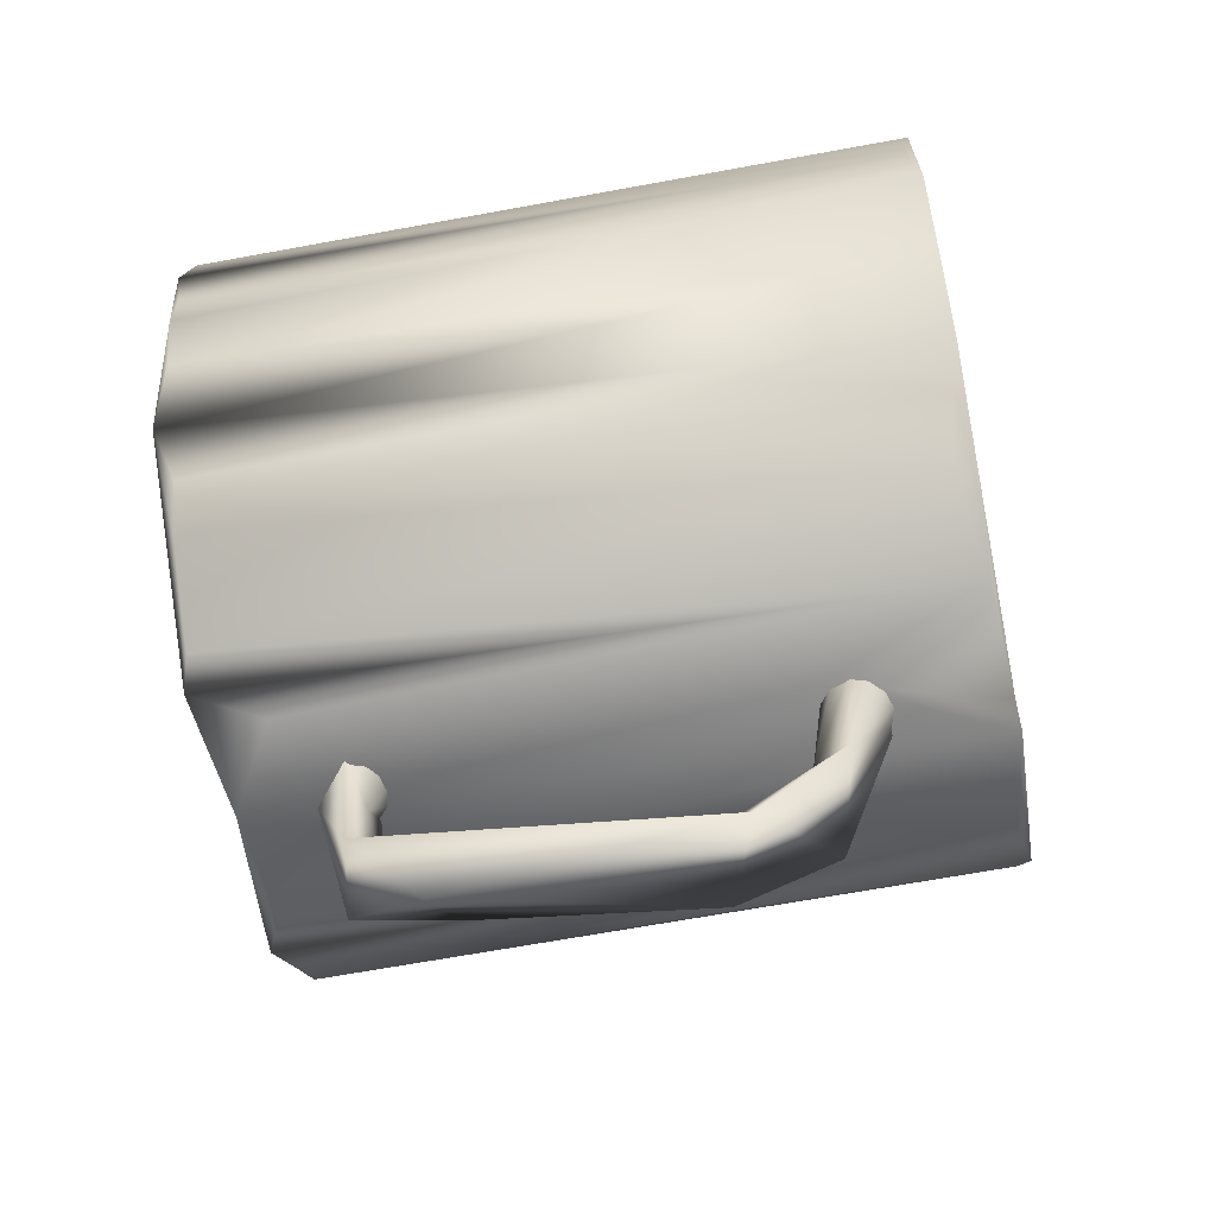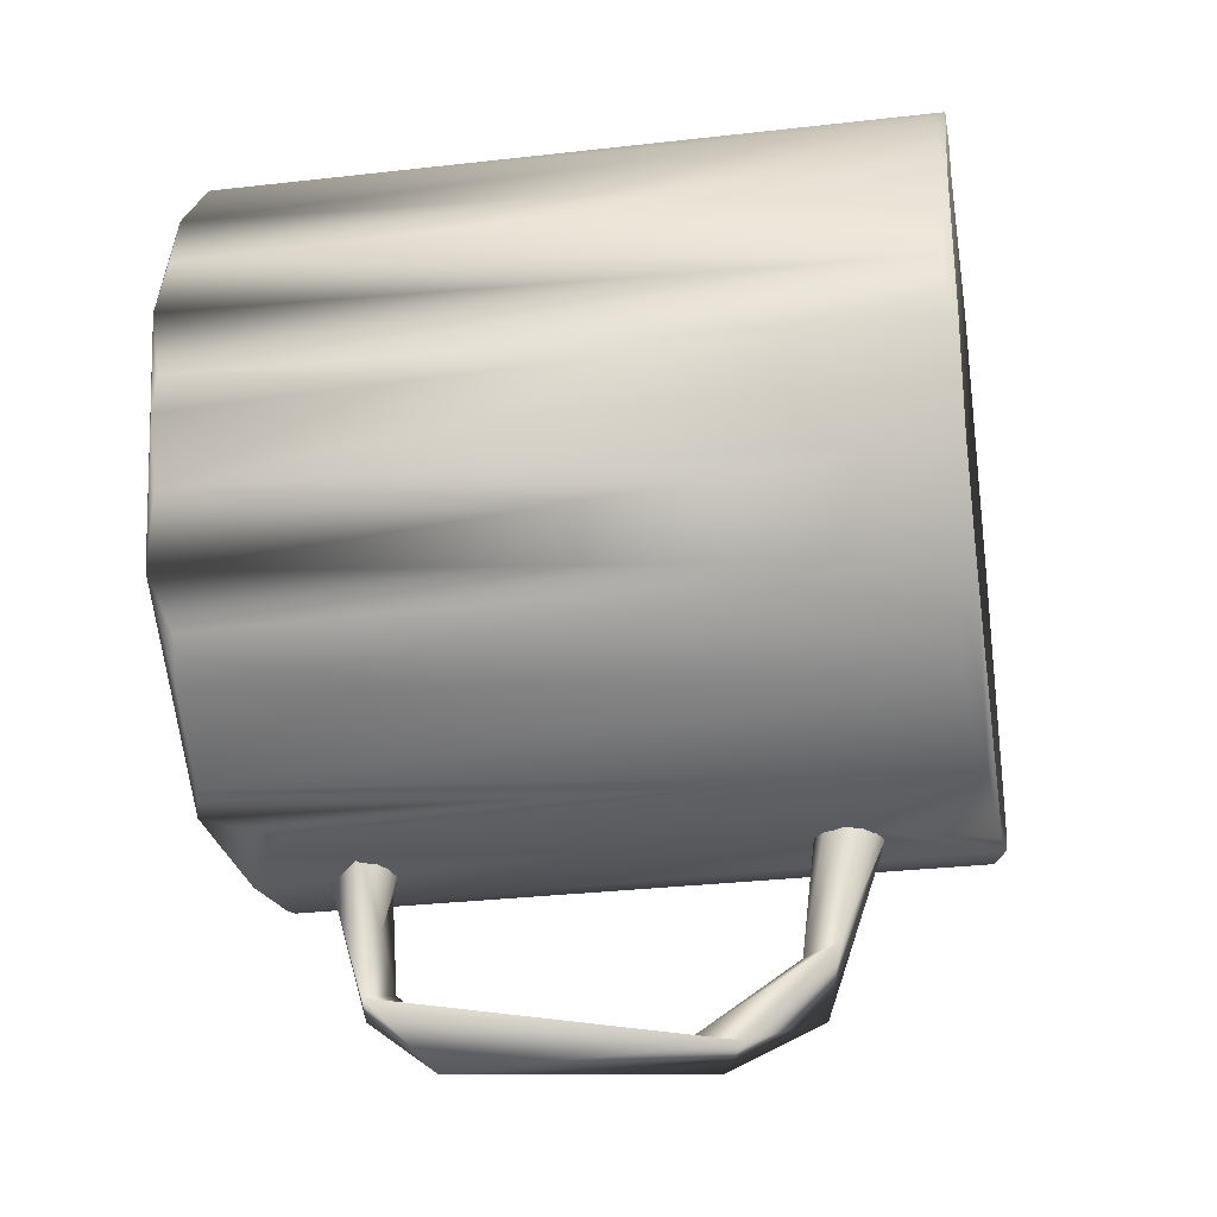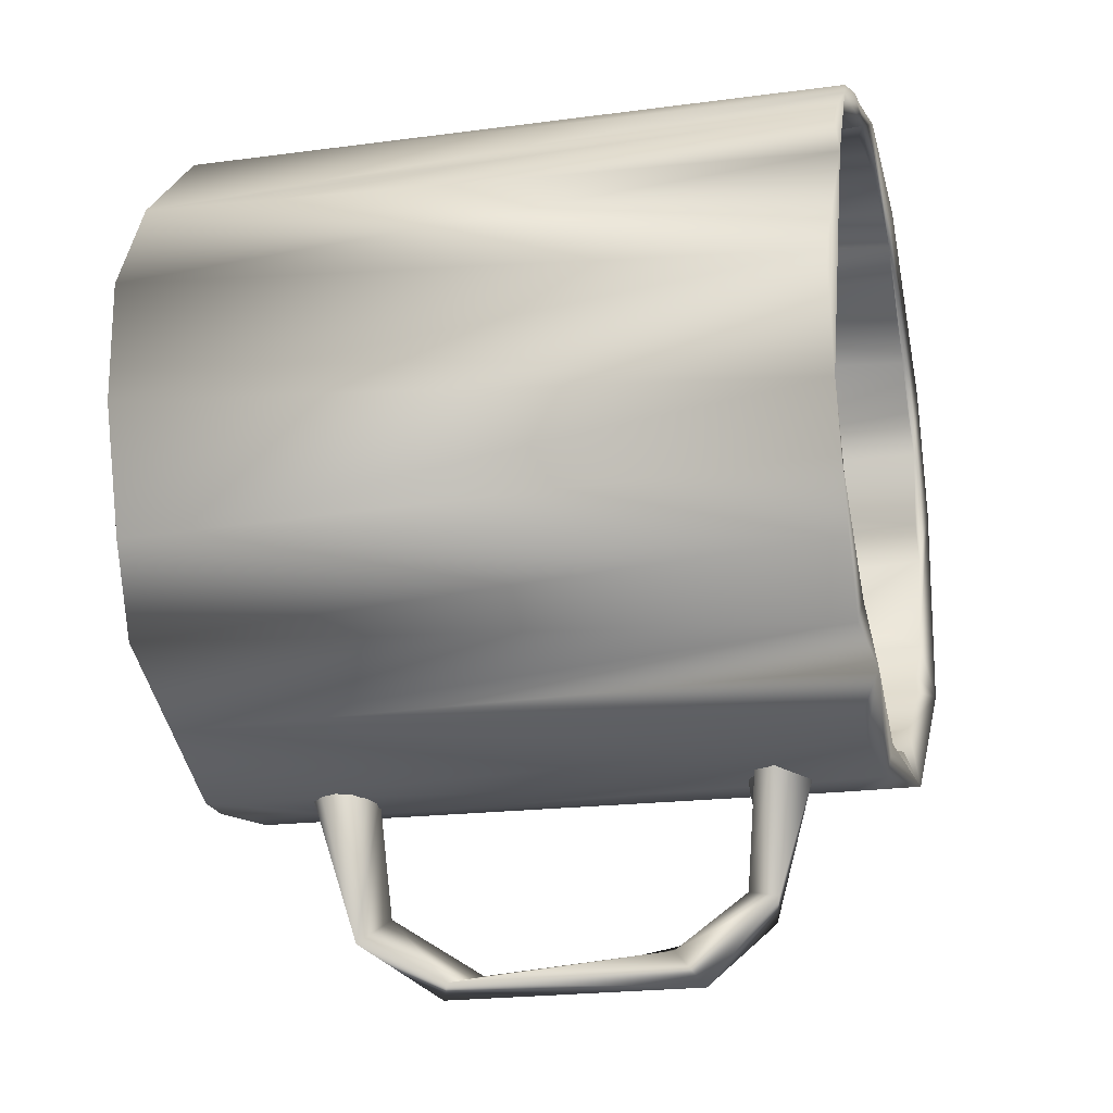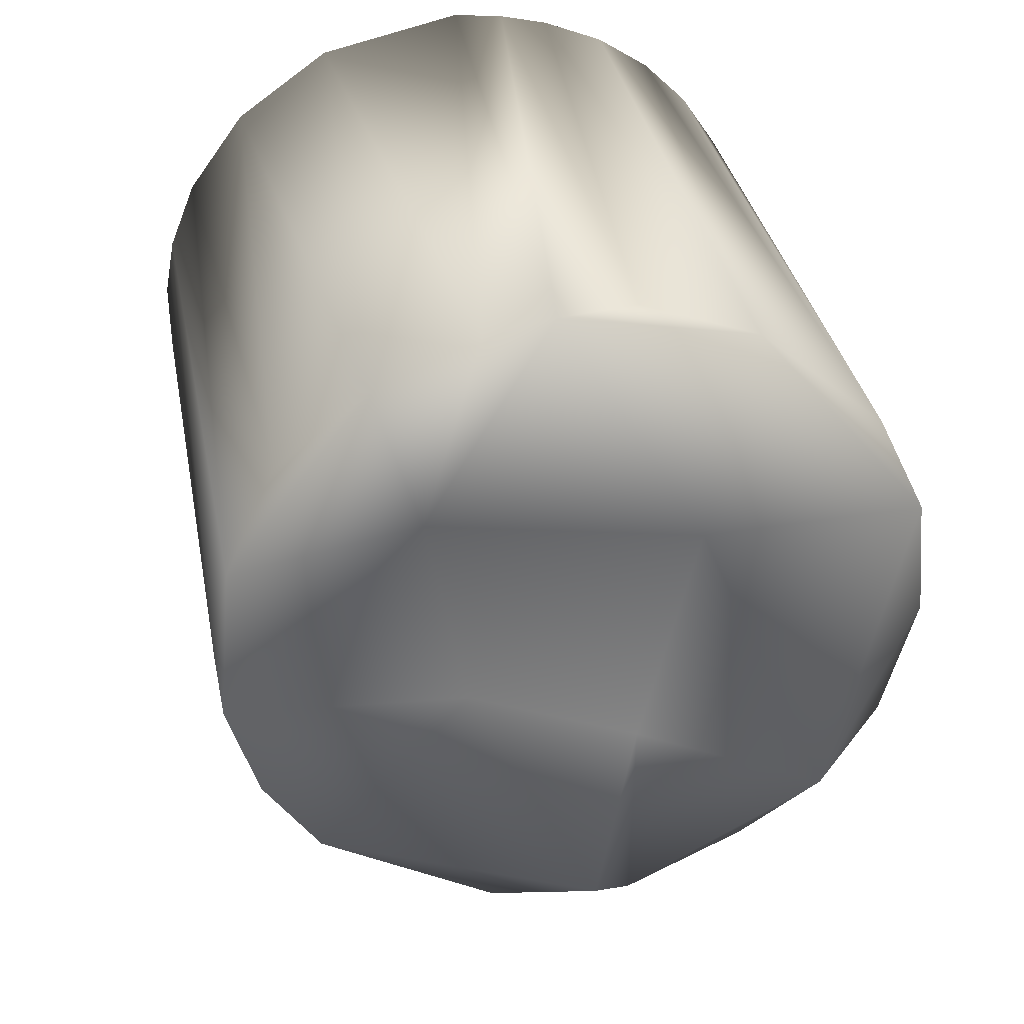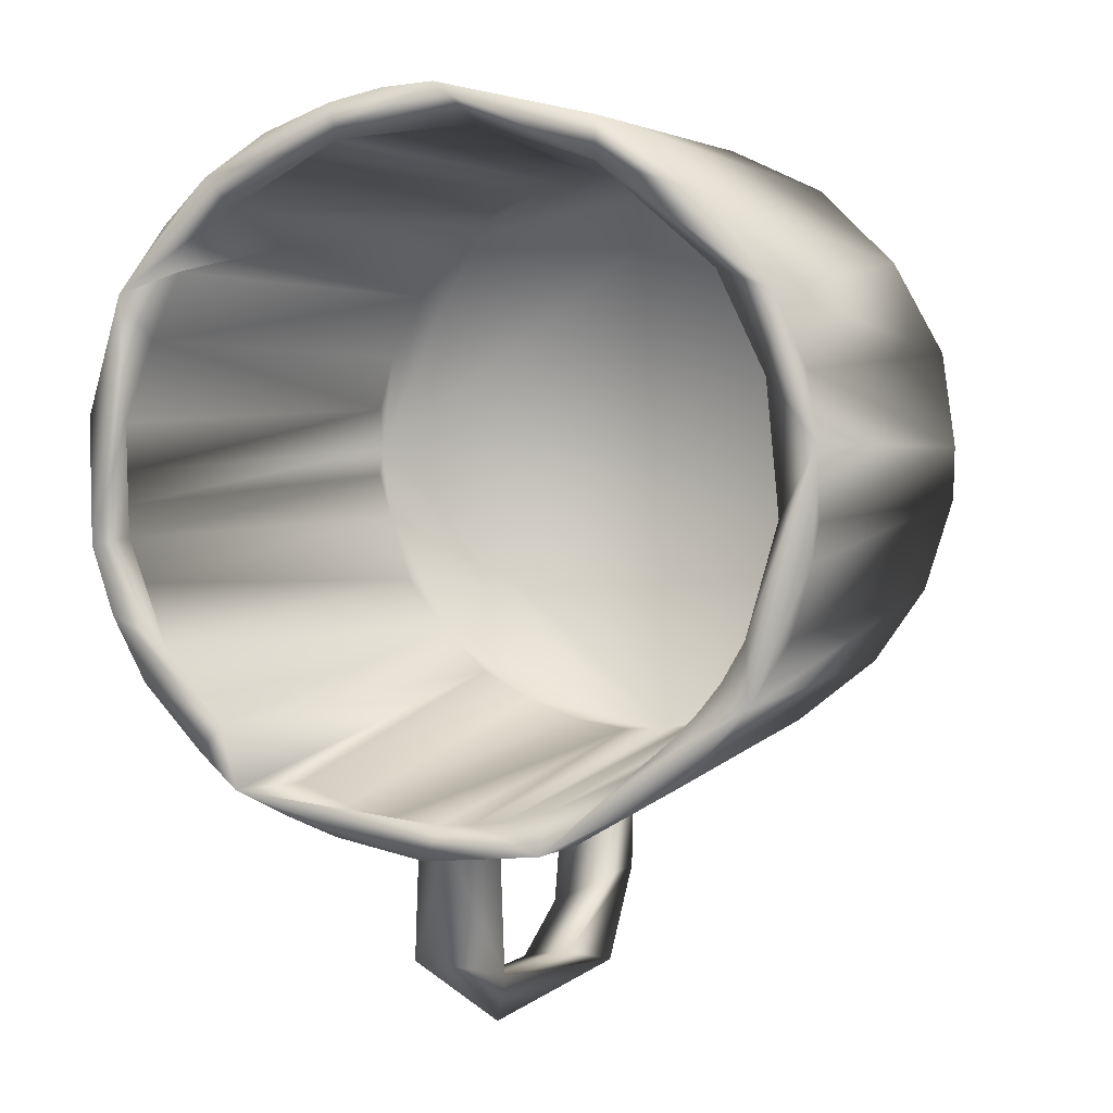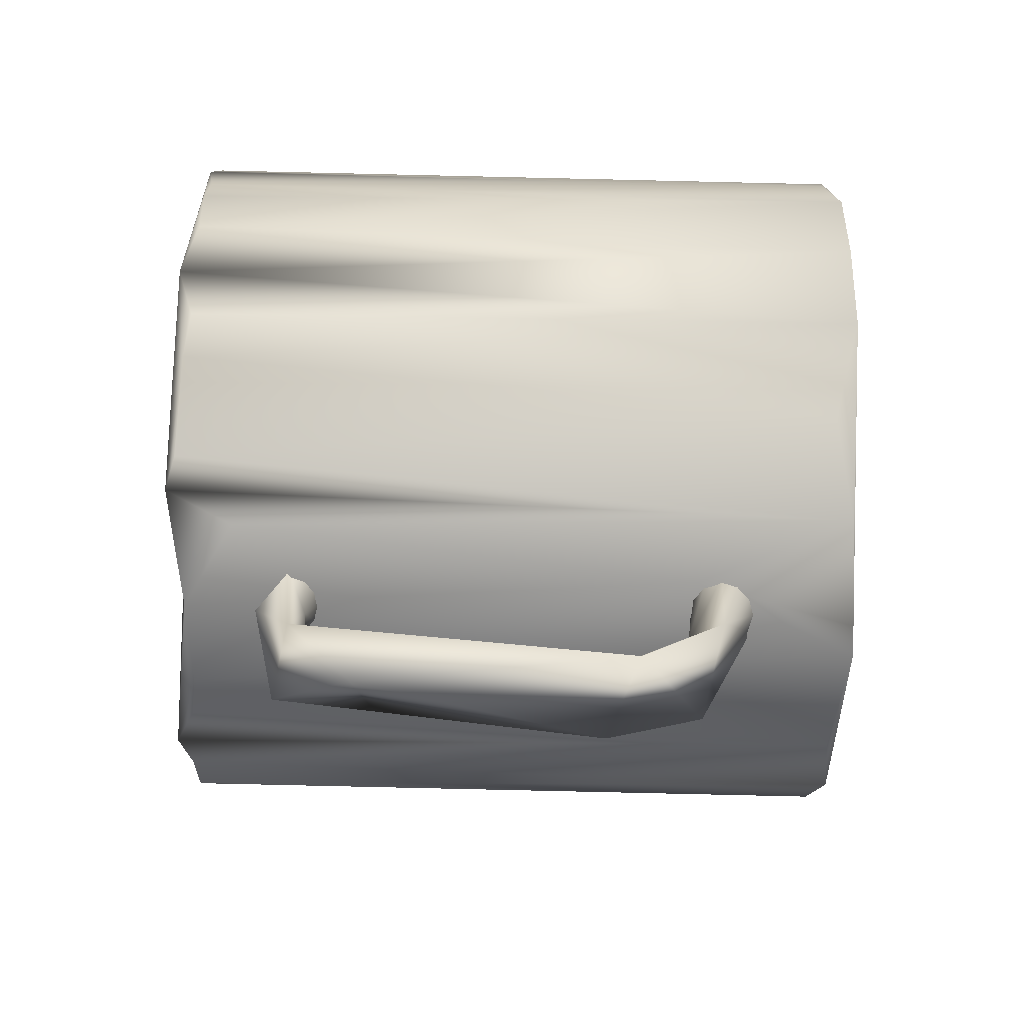
<metadata>
{"format":"obj","ext":"obj","renderer":"f3d","projection":"perspective","resolution":1024,"background":"white","views":[{"elev":-63.6,"azim":100.6,"up":"+Y"},{"elev":-30.3,"azim":99.6,"up":"+Y"},{"elev":-18.0,"azim":-75.1,"up":"+Y"},{"elev":34.5,"azim":169.3,"up":"+Y"},{"elev":4.6,"azim":18.6,"up":"+Y"},{"elev":-70.2,"azim":88.8,"up":"+Y"}]}
</metadata>
<code>
v 0.4149 0.3506 0.09785
v -0.3688 0.2112 0.1095
v 0.2963 -0.2643 0.109
v -0.1976 -0.466 0.09837
v 0.264 0.9664 0.01639
v 0.8055 0.5977 0.07518
v 0.9511 0.3164 0.01861
v 0.9906 -0.1447 0.01867
v 0.7455 -0.6682 0.02458
v 0.2447 -0.9708 0.04369
v -0.06983 -1.001 0.02553
v -0.5149 -0.8642 0.05588
v -0.7439 -0.67 0.01988
v -0.9075 -0.43 0.04346
v -1 -0.07023 0.03841
v -0.4641 0.895 0.0161
v -0.1321 0.8909 0.1703
v -0.2613 0.8612 0.2119
v -0.3444 0.8315 0.204
v -0.7483 0.5 0.1847
v -0.833 0.3492 1.925
v -0.5666 0.6992 0.168
v -0.848 0.3034 0.1987
v -0.8916 0.1323 0.2045
v -0.9 -6.2e-05 0.168
v -0.8957 -0.08822 0.2044
v -0.872 -0.2265 0.168
v -0.7909 -0.4353 0.2019
v -0.6705 -0.6023 0.168
v -0.3781 -0.8178 0.1873
v -0.2113 -0.8759 0.1948
v -0.03639 -0.9003 0.2091
v 0.08776 -0.8957 0.168
v 0.1756 -0.8827 0.2119
v 0.3109 -0.8456 0.168
v 0.5402 -0.7215 1.956
v 0.6957 -0.571 0.2119
v 0.7768 -0.4565 0.1926
v 0.6366 -0.6362 0.1857
v 0.8757 -0.212 0.168
v 0.9003 -0.03639 0.203
v 0.8827 0.1756 1.062
v 0.8956 0.08915 0.168
v 0.8613 0.2612 0.1923
v 0.8142 0.3851 0.1976
v 0.7316 0.5253 1.967
v 0.6671 0.605 0.168
v 0.5108 0.7444 0.2056
v 0.2727 0.8606 0.168
v 0.000408 1 1.993
v -0.1323 0.8916 1.967
v 0.07163 0.9993 0.01892
v -0.2612 0.8613 1.997
v -0.5709 0.6958 1.975
v -0.3923 0.8111 1.971
v -0.4668 0.771 0.2656
v -0.6344 0.773 1.998
v -0.658 0.615 1.454
v -0.7283 0.5304 1.97
v -0.8822 0.4709 2.013
v 0.7096 0.7091 1.985
v 0.8819 0.4714 1.992
v -0.8909 0.1322 1.969
v 0.964 0.2767 1.979
v -0.9 -0 1.961
v -0.8827 -0.1754 1.972
v -0.8957 -0.08822 1.961
v 0.9956 -0.09466 1.968
v 0.9952 0.09806 1.996
v 0.9808 -0.1951 1.981
v -0.984 -0.1953 1.993
v -0.8509 -0.2962 1.97
v -0.7768 -0.4565 1.982
v 0.6344 -0.773 1.978
v -0.5254 -0.7315 0.2011
v -0.5553 -0.8316 2.017
v -0.6108 -0.6623 1.991
v -0.3923 -0.8111 1.964
v 0.3829 -0.9238 1.988
v -0.2613 -0.8612 1.967
v -0.1399 -0.8901 1.965
v 3e-06 -0.9 1.976
v 0.08822 -0.8957 1.961
v 0.1756 -0.8827 1.961
v 0.2909 -0.9567 2.013
v 0.2962 -0.8509 1.967
v -0.04579 -0.9993 1.961
v 0.4599 -0.7751 1.807
v 0.6364 -0.6364 1.966
v 0.6957 -0.571 1.971
v 0.7483 -0.5 1.961
v 0.8315 -0.5555 2.01
v -0.9239 -0.3827 1.993
v 0.8111 -0.3922 1.971
v 0.8635 -0.2604 1.693
v 0.8957 -0.08822 1.973
v 0.9003 0.03639 1.965
v -0.991 0.147 1.982
v 0.8614 0.2608 1.975
v 0.8148 0.3854 1.967
v -0.9598 0.292 0.0198
v 0.6364 0.6364 1.967
v 0.5365 0.7234 1.965
v 0.4245 0.7936 1.976
v 0.2961 0.8509 1.973
v -0.2903 0.9569 1.979
v -8.3e-05 0.9 1.969
v 0.1184 0.8928 1.978
v 1 0.0241 0.05501
v 0.737 -0.6776 1.963
v 0.1977 -0.9802 1.824
v 0.4283 0.905 1.991
v 0.5168 -0.8589 0.09578
v -0.2998 -0.9538 1.945
v -0.4283 -0.905 1.959
v -0.6725 -0.7417 1.984
v 0.556 0.8323 0.01664
v 0.05561 -0.9997 0.4811
v -0.1678 -0.9897 0.01866
v -0.8252 0.5741 0.03684
v -0.1485 0.9901 0.06362
v -0.1467 0.9904 1.977
v 0.9045 -0.4328 0.02411
v 0.9284 -0.3842 1.972
v -0.8313 -0.5613 1.991
v -0.7643 0.6486 1.981
v -0.4729 0.8848 1.977
v -0.05801 -0.9506 0.3011
v -0.000683 -0.9517 0.3171
v 0.04128 -0.9547 0.3589
v 0.05664 -0.9593 0.4111
v 0.04128 -0.9643 0.4578
v -0.000683 -0.9681 0.4893
v -0.05801 -0.9695 0.5008
v -0.1153 -0.9681 0.4893
v -0.1573 -0.9643 0.4578
v -0.1727 -0.9593 0.4111
v -0.1573 -0.9547 0.3589
v -0.1153 -0.9517 0.3171
v -0.05801 -0.9251 1.782
v -0.000683 -0.9263 1.766
v 0.04128 -0.9294 1.723
v 0.05664 -0.9333 1.669
v 0.04128 -0.9369 1.619
v -0.000683 -0.9406 1.584
v -0.05801 -0.9428 1.571
v -0.1153 -0.9406 1.584
v -0.1573 -0.9369 1.619
v -0.1727 -0.9333 1.669
v -0.1573 -0.9294 1.723
v -0.1153 -0.9263 1.766
v -0.05742 -1 1.757
v -0.1842 -1.337 1.679
v 0.007242 -1.17 1.599
v -0.0943 -1.307 1.58
v 0.05799 -1.37 1.63
v -0.1544 -1.467 1.385
v -0.02969 -1.551 1.447
v -0.19 -1.535 0.759
v 0.05827 -1.547 0.6719
v -0.02705 -1.496 0.8156
v 0.003012 -1.32 0.5315
v -0.1819 -1.417 0.4908
v 0.0546 -1.3 0.43
f 8 1 7
f 9 3 123
f 119 4 11
f 72 27 66
f 100 46 45
f 88 35 86
f 96 40 95
f 102 47 46
f 97 41 96
f 102 48 47
f 53 19 18
f 90 39 89
f 42 43 97
f 104 48 103
f 91 37 90
f 104 49 48
f 84 33 83
f 94 38 91
f 67 25 65
f 100 44 99
f 86 34 84
f 117 7 1
f 13 4 119
f 1 2 52
f 4 2 3
f 6 7 117
f 8 7 109
f 113 10 9
f 10 11 9
f 14 15 13
f 101 15 98
f 52 16 121
f 59 21 20
f 59 20 58
f 66 26 67
f 54 58 22
f 65 24 63
f 83 32 82
f 82 32 81
f 29 28 73
f 21 24 23
f 55 56 19
f 81 31 80
f 73 28 72
f 51 18 17
f 80 30 78
f 33 40 49
f 45 47 43
f 45 43 44
f 40 38 95
f 88 39 35
f 75 30 29
f 29 27 28
f 23 25 20
f 23 20 21
f 58 20 22
f 19 22 18
f 18 22 17
f 49 47 48
f 38 39 37
f 54 53 57
f 54 60 58
f 64 62 69
f 69 70 68
f 124 70 92
f 92 36 85
f 94 92 69
f 94 96 95
f 69 96 94
f 99 69 62
f 46 62 104
f 57 126 60
f 104 112 50
f 104 50 108
f 50 112 5
f 61 62 6
f 62 61 104
f 73 93 77
f 74 79 113
f 60 98 71
f 85 87 111
f 108 53 107
f 114 76 115
f 107 53 51
f 60 59 58
f 73 77 29
f 85 88 86
f 99 46 100
f 127 57 106
f 71 93 73
f 76 80 78
f 104 61 112
f 77 116 76
f 85 86 84
f 60 21 59
f 92 90 89
f 53 108 50
f 110 74 9
f 125 93 14
f 57 127 16
f 126 57 120
f 106 121 16
f 71 15 14
f 125 14 13
f 116 13 12
f 114 12 119
f 122 52 121
f 61 6 117
f 64 109 7
f 92 9 123
f 5 112 117
f 111 118 10
f 62 7 6
f 79 10 113
f 70 124 8
f 152 141 140
f 152 142 141
f 152 143 142
f 143 154 144
f 144 154 145
f 145 154 146
f 154 147 146
f 154 148 147
f 155 149 148
f 149 152 150
f 150 152 151
f 151 152 140
f 156 155 154
f 157 155 156
f 160 157 156
f 157 159 158
f 161 159 157
f 163 160 159
f 162 159 161
f 164 131 162
f 133 163 162
f 139 164 163
f 123 3 8
f 9 11 3
f 13 2 4
f 13 101 2
f 101 16 2
f 72 28 27
f 96 41 40
f 102 103 48
f 81 32 31
f 89 39 36
f 97 43 41
f 53 55 19
f 90 37 39
f 56 54 22
f 91 38 37
f 99 44 42
f 104 105 49
f 84 34 33
f 67 26 25
f 100 45 44
f 86 35 34
f 94 95 38
f 105 108 49
f 8 3 1
f 52 5 1
f 16 52 2
f 5 117 1
f 3 11 4
f 1 3 2
f 119 12 13
f 15 101 13
f 120 16 101
f 78 30 75
f 66 27 26
f 77 75 29
f 65 25 24
f 83 33 32
f 69 68 109
f 21 63 24
f 51 53 18
f 80 31 30
f 29 30 33
f 17 22 49
f 25 27 33
f 27 29 33
f 33 35 40
f 43 47 40
f 47 49 40
f 49 22 25
f 49 25 33
f 71 98 15
f 51 17 107
f 43 42 44
f 25 26 27
f 24 25 23
f 108 107 17
f 19 56 22
f 31 33 30
f 49 108 17
f 45 46 47
f 38 40 39
f 88 36 39
f 35 39 40
f 33 34 35
f 32 33 31
f 20 25 22
f 41 43 40
f 60 54 57
f 60 63 21
f 66 63 71
f 71 63 60
f 73 66 71
f 92 70 69
f 72 66 73
f 85 74 92
f 85 79 74
f 87 82 76
f 87 85 82
f 85 36 88
f 87 76 114
f 99 96 69
f 46 99 62
f 108 105 104
f 53 106 57
f 53 122 106
f 5 52 50
f 61 117 112
f 110 92 74
f 54 56 55
f 66 65 63
f 76 78 75
f 76 81 80
f 60 101 98
f 85 83 82
f 85 84 83
f 92 89 36
f 90 92 91
f 92 94 91
f 99 97 96
f 104 103 102
f 50 122 53
f 76 75 77
f 104 102 46
f 77 125 116
f 53 54 55
f 76 82 81
f 77 93 125
f 66 67 65
f 99 42 97
f 119 87 114
f 62 64 7
f 111 87 118
f 92 110 9
f 122 50 52
f 101 60 120
f 60 126 120
f 118 87 119
f 120 57 16
f 10 118 11
f 8 124 123
f 118 119 11
f 115 76 12
f 106 122 121
f 93 71 14
f 116 125 13
f 76 116 12
f 114 115 12
f 127 106 16
f 68 70 8
f 109 68 8
f 9 74 113
f 64 69 109
f 124 92 123
f 85 111 10
f 79 85 10
f 152 156 143
f 143 156 154
f 154 155 148
f 155 153 149
f 149 153 152
f 153 156 152
f 153 158 156
f 155 157 153
f 153 157 158
f 158 160 156
f 160 161 157
f 159 160 158
f 160 164 161
f 160 163 164
f 161 164 162
f 162 163 159
f 164 128 129
f 164 129 130
f 164 130 131
f 162 131 132
f 132 133 162
f 133 134 163
f 163 134 135
f 163 135 136
f 136 137 163
f 137 138 163
f 138 139 163
f 139 128 164

</code>
